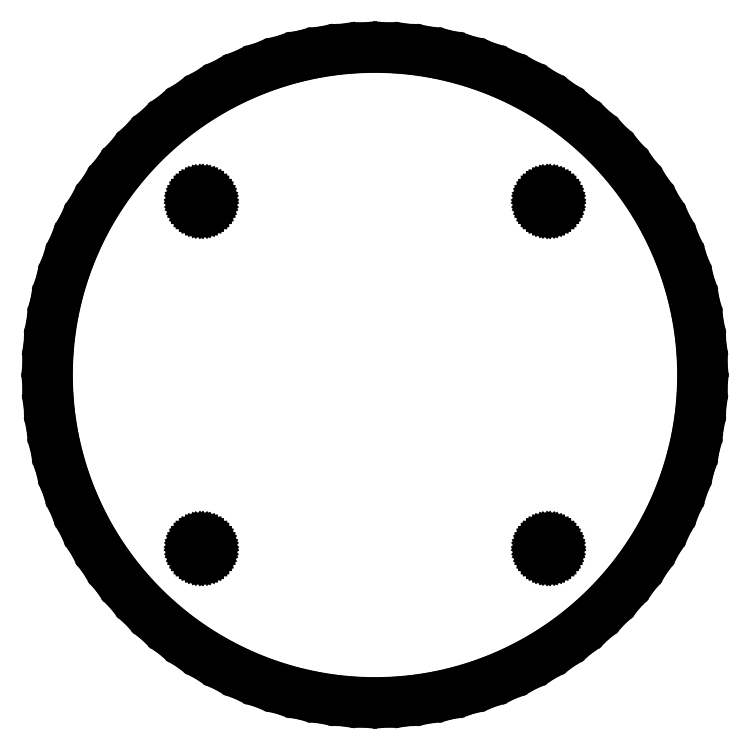
<metadata>
{"format":"dxf","ext":"dxf","renderer":"ezdxf+matplotlib","layout":"modelspace","background":"white","min_lineweight":24,"dpi":150}
</metadata>
<code>
0
SECTION
2
ENTITIES
0
LINE
8
0
10
-54.03
11
-54.01
20
-53.03
21
-52.84
0
LINE
8
0
10
-54.01
11
-53.96
20
-52.84
21
-52.65
0
LINE
8
0
10
-53.96
11
-53.86
20
-52.65
21
-52.48
0
LINE
8
0
10
-53.86
11
-53.74
20
-52.48
21
-52.33
0
LINE
8
0
10
-53.74
11
-53.59
20
-52.33
21
-52.2
0
LINE
8
0
10
-53.59
11
-53.42
20
-52.2
21
-52.11
0
LINE
8
0
10
-53.42
11
-53.23
20
-52.11
21
-52.05
0
LINE
8
0
10
-53.23
11
-53.03
20
-52.05
21
-52.03
0
LINE
8
0
10
-53.03
11
-52.84
20
-52.03
21
-52.05
0
LINE
8
0
10
-52.84
11
-52.65
20
-52.05
21
-52.11
0
LINE
8
0
10
-52.65
11
-52.48
20
-52.11
21
-52.2
0
LINE
8
0
10
-52.48
11
-52.33
20
-52.2
21
-52.33
0
LINE
8
0
10
-52.33
11
-52.2
20
-52.33
21
-52.48
0
LINE
8
0
10
-52.2
11
-52.11
20
-52.48
21
-52.65
0
LINE
8
0
10
-52.11
11
-52.05
20
-52.65
21
-52.84
0
LINE
8
0
10
-52.05
11
-52.03
20
-52.84
21
-53.03
0
LINE
8
0
10
-52.03
11
-52.05
20
-53.03
21
-53.23
0
LINE
8
0
10
-52.05
11
-52.11
20
-53.23
21
-53.42
0
LINE
8
0
10
-52.11
11
-52.2
20
-53.42
21
-53.59
0
LINE
8
0
10
-52.2
11
-52.33
20
-53.59
21
-53.74
0
LINE
8
0
10
-52.33
11
-52.48
20
-53.74
21
-53.86
0
LINE
8
0
10
-52.48
11
-52.65
20
-53.86
21
-53.96
0
LINE
8
0
10
-52.65
11
-52.84
20
-53.96
21
-54.01
0
LINE
8
0
10
-52.84
11
-53.03
20
-54.01
21
-54.03
0
LINE
8
0
10
-53.03
11
-53.23
20
-54.03
21
-54.01
0
LINE
8
0
10
-53.23
11
-53.42
20
-54.01
21
-53.96
0
LINE
8
0
10
-53.42
11
-53.59
20
-53.96
21
-53.86
0
LINE
8
0
10
-53.59
11
-53.74
20
-53.86
21
-53.74
0
LINE
8
0
10
-53.74
11
-53.86
20
-53.74
21
-53.59
0
LINE
8
0
10
-53.86
11
-53.96
20
-53.59
21
-53.42
0
LINE
8
0
10
-53.96
11
-54.01
20
-53.42
21
-53.23
0
LINE
8
0
10
-54.01
11
-54.03
20
-53.23
21
-53.03
0
LINE
8
0
10
-54.03
11
-54.01
20
53.03
21
53.23
0
LINE
8
0
10
-54.01
11
-53.96
20
53.23
21
53.42
0
LINE
8
0
10
-53.96
11
-53.86
20
53.42
21
53.59
0
LINE
8
0
10
-53.86
11
-53.74
20
53.59
21
53.74
0
LINE
8
0
10
-53.74
11
-53.59
20
53.74
21
53.86
0
LINE
8
0
10
-53.59
11
-53.42
20
53.86
21
53.96
0
LINE
8
0
10
-53.42
11
-53.23
20
53.96
21
54.01
0
LINE
8
0
10
-53.23
11
-53.03
20
54.01
21
54.03
0
LINE
8
0
10
-53.03
11
-52.84
20
54.03
21
54.01
0
LINE
8
0
10
-52.84
11
-52.65
20
54.01
21
53.96
0
LINE
8
0
10
-52.65
11
-52.48
20
53.96
21
53.86
0
LINE
8
0
10
-52.48
11
-52.33
20
53.86
21
53.74
0
LINE
8
0
10
-52.33
11
-52.2
20
53.74
21
53.59
0
LINE
8
0
10
-52.2
11
-52.11
20
53.59
21
53.42
0
LINE
8
0
10
-52.11
11
-52.05
20
53.42
21
53.23
0
LINE
8
0
10
-52.05
11
-52.03
20
53.23
21
53.03
0
LINE
8
0
10
-52.03
11
-52.05
20
53.03
21
52.84
0
LINE
8
0
10
-52.05
11
-52.11
20
52.84
21
52.65
0
LINE
8
0
10
-52.11
11
-52.2
20
52.65
21
52.48
0
LINE
8
0
10
-52.2
11
-52.33
20
52.48
21
52.33
0
LINE
8
0
10
-52.33
11
-52.48
20
52.33
21
52.2
0
LINE
8
0
10
-52.48
11
-52.65
20
52.2
21
52.11
0
LINE
8
0
10
-52.65
11
-52.84
20
52.11
21
52.05
0
LINE
8
0
10
-52.84
11
-53.03
20
52.05
21
52.03
0
LINE
8
0
10
-53.03
11
-53.23
20
52.03
21
52.05
0
LINE
8
0
10
-53.23
11
-53.42
20
52.05
21
52.11
0
LINE
8
0
10
-53.42
11
-53.59
20
52.11
21
52.2
0
LINE
8
0
10
-53.59
11
-53.74
20
52.2
21
52.33
0
LINE
8
0
10
-53.74
11
-53.86
20
52.33
21
52.48
0
LINE
8
0
10
-53.86
11
-53.96
20
52.48
21
52.65
0
LINE
8
0
10
-53.96
11
-54.01
20
52.65
21
52.84
0
LINE
8
0
10
-54.01
11
-54.03
20
52.84
21
53.03
0
LINE
8
0
10
-100
11
-99.8
20
0
21
6.279
0
LINE
8
0
10
-99.8
11
-99.21
20
6.279
21
12.53
0
LINE
8
0
10
-99.21
11
-98.23
20
12.53
21
18.74
0
LINE
8
0
10
-98.23
11
-96.86
20
18.74
21
24.87
0
LINE
8
0
10
-96.86
11
-95.11
20
24.87
21
30.9
0
LINE
8
0
10
-95.11
11
-92.98
20
30.9
21
36.81
0
LINE
8
0
10
-92.98
11
-90.48
20
36.81
21
42.58
0
LINE
8
0
10
-90.48
11
-87.63
20
42.58
21
48.17
0
LINE
8
0
10
-87.63
11
-84.43
20
48.17
21
53.58
0
LINE
8
0
10
-84.43
11
-80.9
20
53.58
21
58.78
0
LINE
8
0
10
-80.9
11
-77.05
20
58.78
21
63.74
0
LINE
8
0
10
-77.05
11
-72.9
20
63.74
21
68.45
0
LINE
8
0
10
-72.9
11
-68.45
20
68.45
21
72.9
0
LINE
8
0
10
-68.45
11
-63.74
20
72.9
21
77.05
0
LINE
8
0
10
-63.74
11
-58.78
20
77.05
21
80.9
0
LINE
8
0
10
-58.78
11
-53.58
20
80.9
21
84.43
0
LINE
8
0
10
-53.58
11
-48.17
20
84.43
21
87.63
0
LINE
8
0
10
-48.17
11
-42.58
20
87.63
21
90.48
0
LINE
8
0
10
-42.58
11
-36.81
20
90.48
21
92.98
0
LINE
8
0
10
-36.81
11
-30.9
20
92.98
21
95.11
0
LINE
8
0
10
-30.9
11
-24.87
20
95.11
21
96.86
0
LINE
8
0
10
-24.87
11
-18.74
20
96.86
21
98.23
0
LINE
8
0
10
-18.74
11
-12.53
20
98.23
21
99.21
0
LINE
8
0
10
-12.53
11
-6.279
20
99.21
21
99.8
0
LINE
8
0
10
-6.279
11
0
20
99.8
21
100
0
LINE
8
0
10
0
11
6.279
20
100
21
99.8
0
LINE
8
0
10
6.279
11
12.53
20
99.8
21
99.21
0
LINE
8
0
10
12.53
11
18.74
20
99.21
21
98.23
0
LINE
8
0
10
18.74
11
24.87
20
98.23
21
96.86
0
LINE
8
0
10
24.87
11
30.9
20
96.86
21
95.11
0
LINE
8
0
10
30.9
11
36.81
20
95.11
21
92.98
0
LINE
8
0
10
36.81
11
42.58
20
92.98
21
90.48
0
LINE
8
0
10
42.58
11
48.17
20
90.48
21
87.63
0
LINE
8
0
10
48.17
11
53.58
20
87.63
21
84.43
0
LINE
8
0
10
53.58
11
58.78
20
84.43
21
80.9
0
LINE
8
0
10
58.78
11
63.74
20
80.9
21
77.05
0
LINE
8
0
10
63.74
11
68.45
20
77.05
21
72.9
0
LINE
8
0
10
68.45
11
72.9
20
72.9
21
68.45
0
LINE
8
0
10
72.9
11
77.05
20
68.45
21
63.74
0
LINE
8
0
10
77.05
11
80.9
20
63.74
21
58.78
0
LINE
8
0
10
80.9
11
84.43
20
58.78
21
53.58
0
LINE
8
0
10
84.43
11
87.63
20
53.58
21
48.17
0
LINE
8
0
10
87.63
11
90.48
20
48.17
21
42.58
0
LINE
8
0
10
90.48
11
92.98
20
42.58
21
36.81
0
LINE
8
0
10
92.98
11
95.11
20
36.81
21
30.9
0
LINE
8
0
10
95.11
11
96.86
20
30.9
21
24.87
0
LINE
8
0
10
96.86
11
98.23
20
24.87
21
18.74
0
LINE
8
0
10
98.23
11
99.21
20
18.74
21
12.53
0
LINE
8
0
10
99.21
11
99.8
20
12.53
21
6.279
0
LINE
8
0
10
99.8
11
100
20
6.279
21
0
0
LINE
8
0
10
100
11
99.8
20
0
21
-6.279
0
LINE
8
0
10
99.8
11
99.21
20
-6.279
21
-12.53
0
LINE
8
0
10
99.21
11
98.23
20
-12.53
21
-18.74
0
LINE
8
0
10
98.23
11
96.86
20
-18.74
21
-24.87
0
LINE
8
0
10
96.86
11
95.11
20
-24.87
21
-30.9
0
LINE
8
0
10
95.11
11
92.98
20
-30.9
21
-36.81
0
LINE
8
0
10
92.98
11
90.48
20
-36.81
21
-42.58
0
LINE
8
0
10
90.48
11
87.63
20
-42.58
21
-48.17
0
LINE
8
0
10
87.63
11
84.43
20
-48.17
21
-53.58
0
LINE
8
0
10
84.43
11
80.9
20
-53.58
21
-58.78
0
LINE
8
0
10
80.9
11
77.05
20
-58.78
21
-63.74
0
LINE
8
0
10
77.05
11
72.9
20
-63.74
21
-68.45
0
LINE
8
0
10
72.9
11
68.45
20
-68.45
21
-72.9
0
LINE
8
0
10
68.45
11
63.74
20
-72.9
21
-77.05
0
LINE
8
0
10
63.74
11
58.78
20
-77.05
21
-80.9
0
LINE
8
0
10
58.78
11
53.58
20
-80.9
21
-84.43
0
LINE
8
0
10
53.58
11
48.17
20
-84.43
21
-87.63
0
LINE
8
0
10
48.17
11
42.58
20
-87.63
21
-90.48
0
LINE
8
0
10
42.58
11
36.81
20
-90.48
21
-92.98
0
LINE
8
0
10
36.81
11
30.9
20
-92.98
21
-95.11
0
LINE
8
0
10
30.9
11
24.87
20
-95.11
21
-96.86
0
LINE
8
0
10
24.87
11
18.74
20
-96.86
21
-98.23
0
LINE
8
0
10
18.74
11
12.53
20
-98.23
21
-99.21
0
LINE
8
0
10
12.53
11
6.279
20
-99.21
21
-99.8
0
LINE
8
0
10
6.279
11
0
20
-99.8
21
-100
0
LINE
8
0
10
0
11
-6.279
20
-100
21
-99.8
0
LINE
8
0
10
-6.279
11
-12.53
20
-99.8
21
-99.21
0
LINE
8
0
10
-12.53
11
-18.74
20
-99.21
21
-98.23
0
LINE
8
0
10
-18.74
11
-24.87
20
-98.23
21
-96.86
0
LINE
8
0
10
-24.87
11
-30.9
20
-96.86
21
-95.11
0
LINE
8
0
10
-30.9
11
-36.81
20
-95.11
21
-92.98
0
LINE
8
0
10
-36.81
11
-42.58
20
-92.98
21
-90.48
0
LINE
8
0
10
-42.58
11
-48.17
20
-90.48
21
-87.63
0
LINE
8
0
10
-48.17
11
-53.58
20
-87.63
21
-84.43
0
LINE
8
0
10
-53.58
11
-58.78
20
-84.43
21
-80.9
0
LINE
8
0
10
-58.78
11
-63.74
20
-80.9
21
-77.05
0
LINE
8
0
10
-63.74
11
-68.45
20
-77.05
21
-72.9
0
LINE
8
0
10
-68.45
11
-72.9
20
-72.9
21
-68.45
0
LINE
8
0
10
-72.9
11
-77.05
20
-68.45
21
-63.74
0
LINE
8
0
10
-77.05
11
-80.9
20
-63.74
21
-58.78
0
LINE
8
0
10
-80.9
11
-84.43
20
-58.78
21
-53.58
0
LINE
8
0
10
-84.43
11
-87.63
20
-53.58
21
-48.17
0
LINE
8
0
10
-87.63
11
-90.48
20
-48.17
21
-42.58
0
LINE
8
0
10
-90.48
11
-92.98
20
-42.58
21
-36.81
0
LINE
8
0
10
-92.98
11
-95.11
20
-36.81
21
-30.9
0
LINE
8
0
10
-95.11
11
-96.86
20
-30.9
21
-24.87
0
LINE
8
0
10
-96.86
11
-98.23
20
-24.87
21
-18.74
0
LINE
8
0
10
-98.23
11
-99.21
20
-18.74
21
-12.53
0
LINE
8
0
10
-99.21
11
-99.8
20
-12.53
21
-6.279
0
LINE
8
0
10
-99.8
11
-100
20
-6.279
21
0
0
LINE
8
0
10
52.03
11
52.05
20
-53.03
21
-52.84
0
LINE
8
0
10
52.05
11
52.11
20
-52.84
21
-52.65
0
LINE
8
0
10
52.11
11
52.2
20
-52.65
21
-52.48
0
LINE
8
0
10
52.2
11
52.33
20
-52.48
21
-52.33
0
LINE
8
0
10
52.33
11
52.48
20
-52.33
21
-52.2
0
LINE
8
0
10
52.48
11
52.65
20
-52.2
21
-52.11
0
LINE
8
0
10
52.65
11
52.84
20
-52.11
21
-52.05
0
LINE
8
0
10
52.84
11
53.03
20
-52.05
21
-52.03
0
LINE
8
0
10
53.03
11
53.23
20
-52.03
21
-52.05
0
LINE
8
0
10
53.23
11
53.42
20
-52.05
21
-52.11
0
LINE
8
0
10
53.42
11
53.59
20
-52.11
21
-52.2
0
LINE
8
0
10
53.59
11
53.74
20
-52.2
21
-52.33
0
LINE
8
0
10
53.74
11
53.86
20
-52.33
21
-52.48
0
LINE
8
0
10
53.86
11
53.96
20
-52.48
21
-52.65
0
LINE
8
0
10
53.96
11
54.01
20
-52.65
21
-52.84
0
LINE
8
0
10
54.01
11
54.03
20
-52.84
21
-53.03
0
LINE
8
0
10
54.03
11
54.01
20
-53.03
21
-53.23
0
LINE
8
0
10
54.01
11
53.96
20
-53.23
21
-53.42
0
LINE
8
0
10
53.96
11
53.86
20
-53.42
21
-53.59
0
LINE
8
0
10
53.86
11
53.74
20
-53.59
21
-53.74
0
LINE
8
0
10
53.74
11
53.59
20
-53.74
21
-53.86
0
LINE
8
0
10
53.59
11
53.42
20
-53.86
21
-53.96
0
LINE
8
0
10
53.42
11
53.23
20
-53.96
21
-54.01
0
LINE
8
0
10
53.23
11
53.03
20
-54.01
21
-54.03
0
LINE
8
0
10
53.03
11
52.84
20
-54.03
21
-54.01
0
LINE
8
0
10
52.84
11
52.65
20
-54.01
21
-53.96
0
LINE
8
0
10
52.65
11
52.48
20
-53.96
21
-53.86
0
LINE
8
0
10
52.48
11
52.33
20
-53.86
21
-53.74
0
LINE
8
0
10
52.33
11
52.2
20
-53.74
21
-53.59
0
LINE
8
0
10
52.2
11
52.11
20
-53.59
21
-53.42
0
LINE
8
0
10
52.11
11
52.05
20
-53.42
21
-53.23
0
LINE
8
0
10
52.05
11
52.03
20
-53.23
21
-53.03
0
LINE
8
0
10
52.03
11
52.05
20
53.03
21
53.23
0
LINE
8
0
10
52.05
11
52.11
20
53.23
21
53.42
0
LINE
8
0
10
52.11
11
52.2
20
53.42
21
53.59
0
LINE
8
0
10
52.2
11
52.33
20
53.59
21
53.74
0
LINE
8
0
10
52.33
11
52.48
20
53.74
21
53.86
0
LINE
8
0
10
52.48
11
52.65
20
53.86
21
53.96
0
LINE
8
0
10
52.65
11
52.84
20
53.96
21
54.01
0
LINE
8
0
10
52.84
11
53.03
20
54.01
21
54.03
0
LINE
8
0
10
53.03
11
53.23
20
54.03
21
54.01
0
LINE
8
0
10
53.23
11
53.42
20
54.01
21
53.96
0
LINE
8
0
10
53.42
11
53.59
20
53.96
21
53.86
0
LINE
8
0
10
53.59
11
53.74
20
53.86
21
53.74
0
LINE
8
0
10
53.74
11
53.86
20
53.74
21
53.59
0
LINE
8
0
10
53.86
11
53.96
20
53.59
21
53.42
0
LINE
8
0
10
53.96
11
54.01
20
53.42
21
53.23
0
LINE
8
0
10
54.01
11
54.03
20
53.23
21
53.03
0
LINE
8
0
10
54.03
11
54.01
20
53.03
21
52.84
0
LINE
8
0
10
54.01
11
53.96
20
52.84
21
52.65
0
LINE
8
0
10
53.96
11
53.86
20
52.65
21
52.48
0
LINE
8
0
10
53.86
11
53.74
20
52.48
21
52.33
0
LINE
8
0
10
53.74
11
53.59
20
52.33
21
52.2
0
LINE
8
0
10
53.59
11
53.42
20
52.2
21
52.11
0
LINE
8
0
10
53.42
11
53.23
20
52.11
21
52.05
0
LINE
8
0
10
53.23
11
53.03
20
52.05
21
52.03
0
LINE
8
0
10
53.03
11
52.84
20
52.03
21
52.05
0
LINE
8
0
10
52.84
11
52.65
20
52.05
21
52.11
0
LINE
8
0
10
52.65
11
52.48
20
52.11
21
52.2
0
LINE
8
0
10
52.48
11
52.33
20
52.2
21
52.33
0
LINE
8
0
10
52.33
11
52.2
20
52.33
21
52.48
0
LINE
8
0
10
52.2
11
52.11
20
52.48
21
52.65
0
LINE
8
0
10
52.11
11
52.05
20
52.65
21
52.84
0
LINE
8
0
10
52.05
11
52.03
20
52.84
21
53.03
0
ENDSEC
0
EOF

</code>
